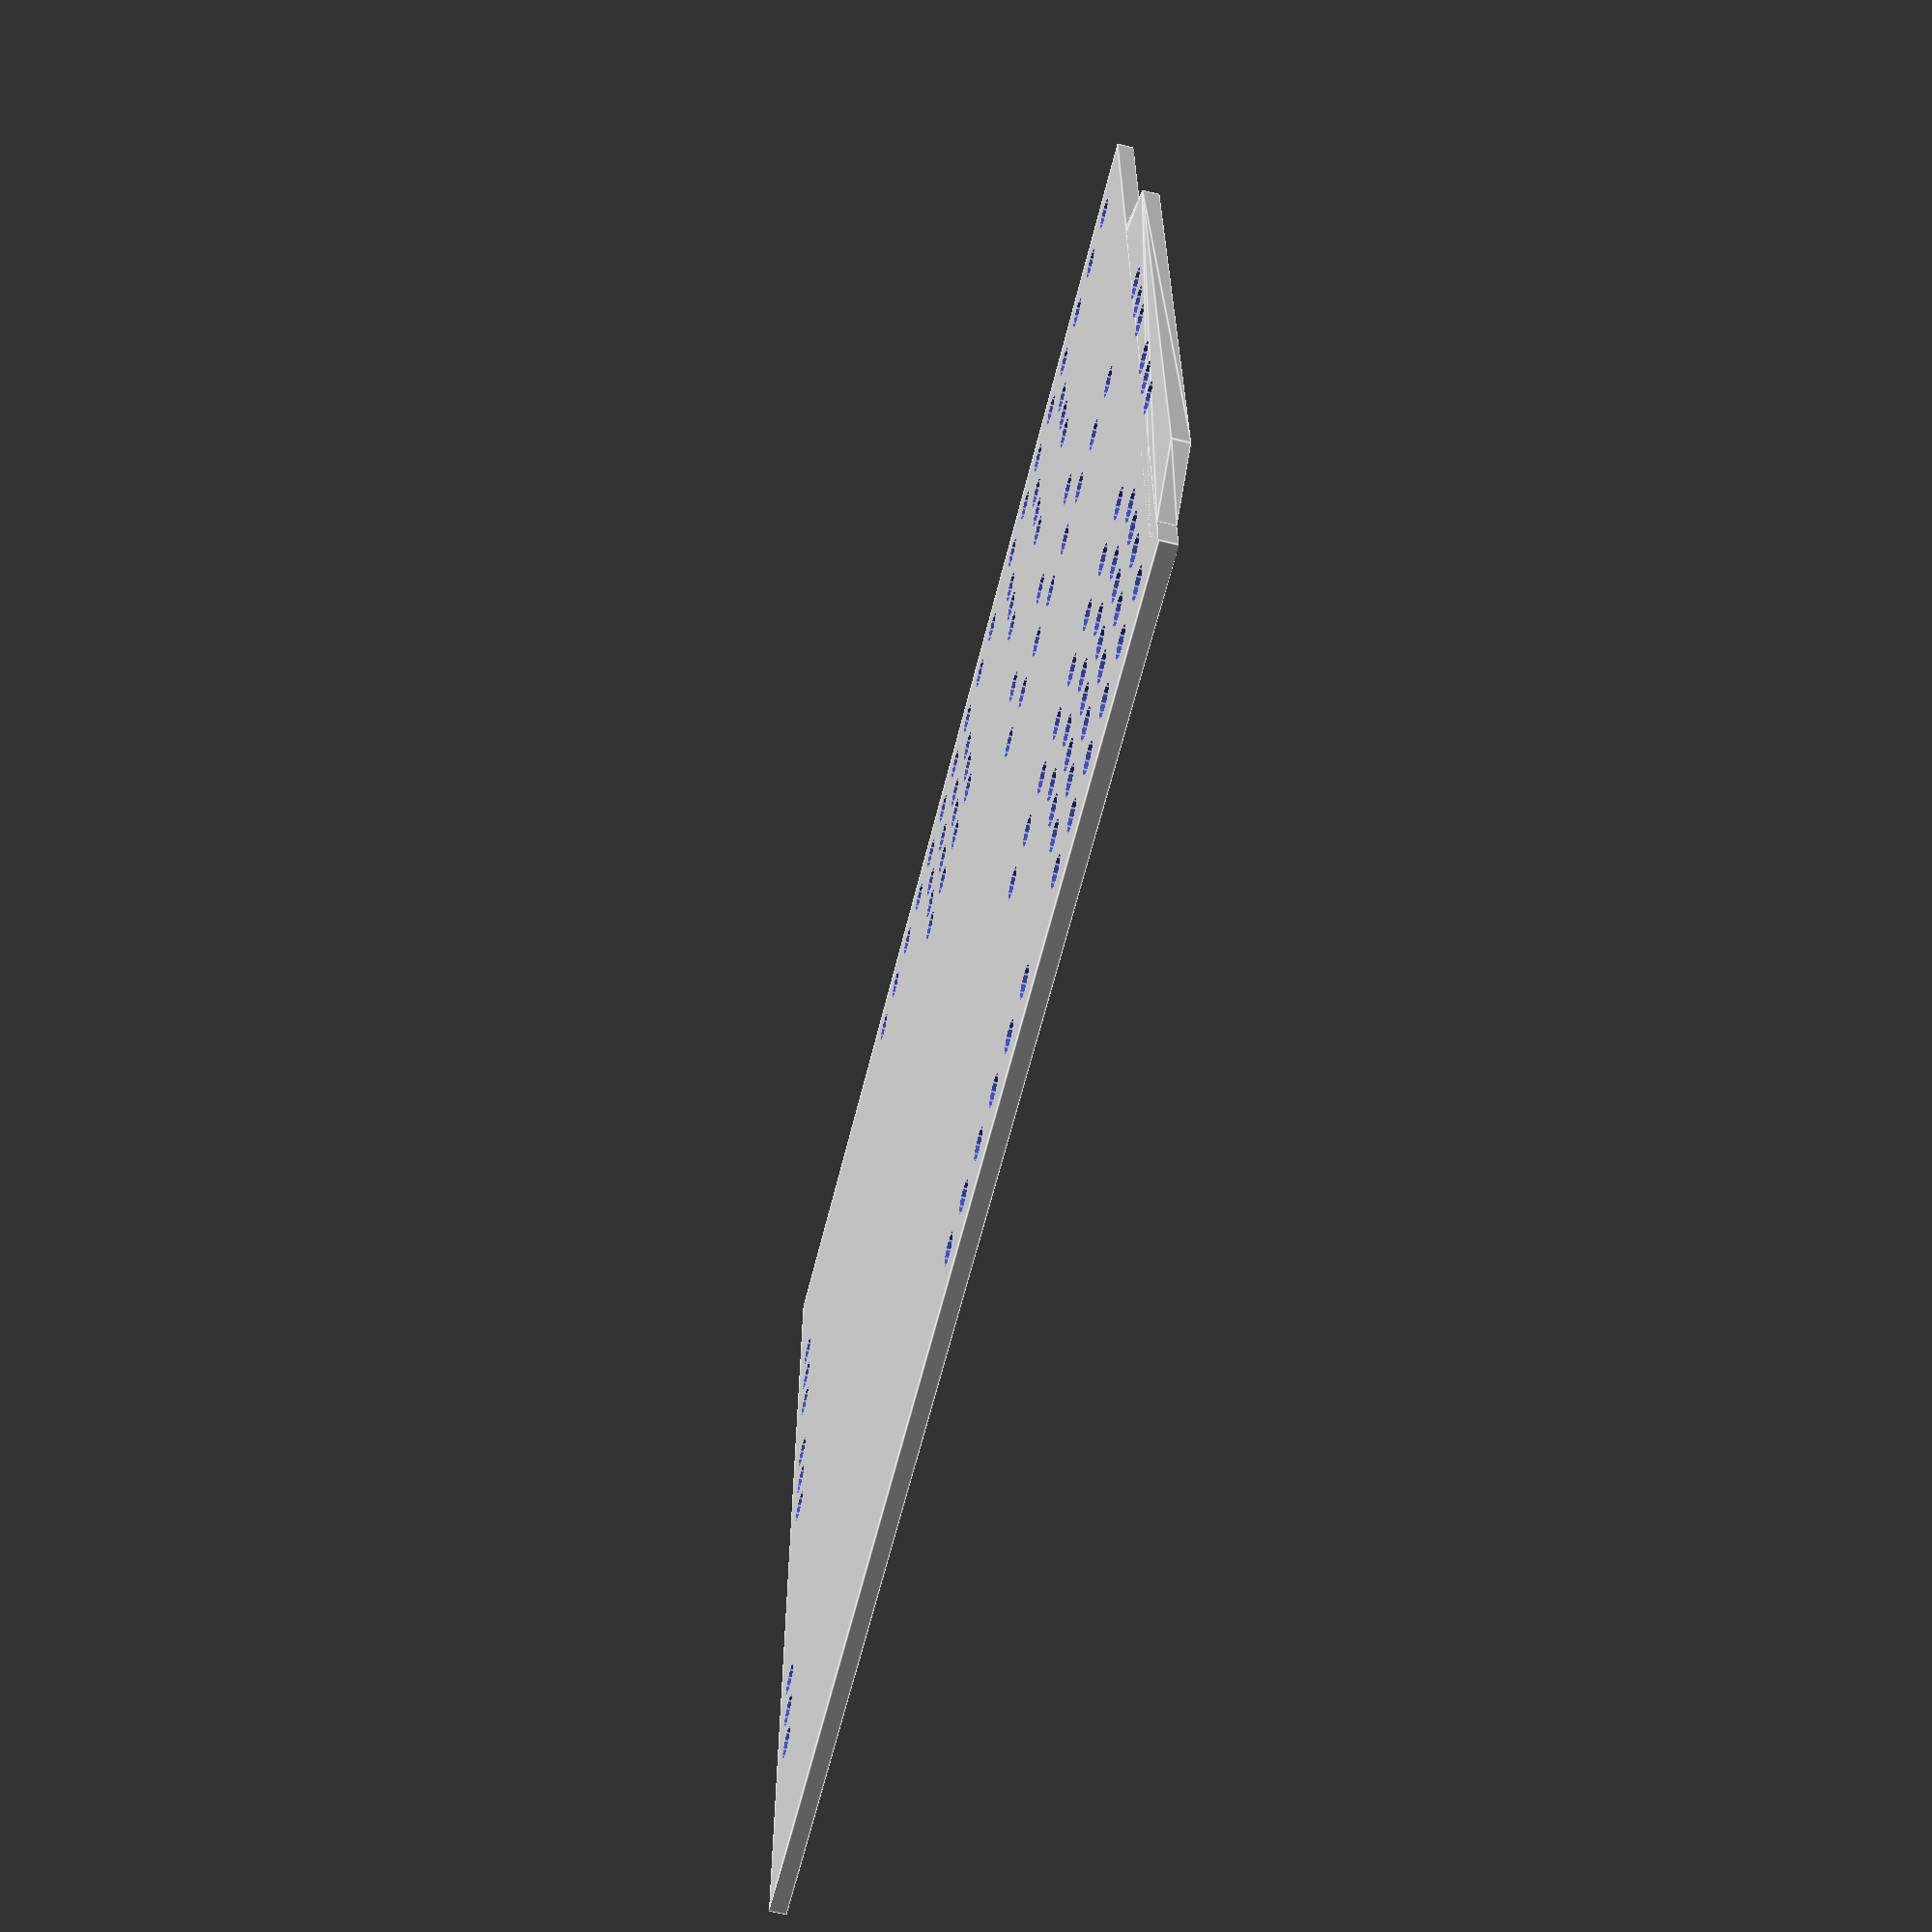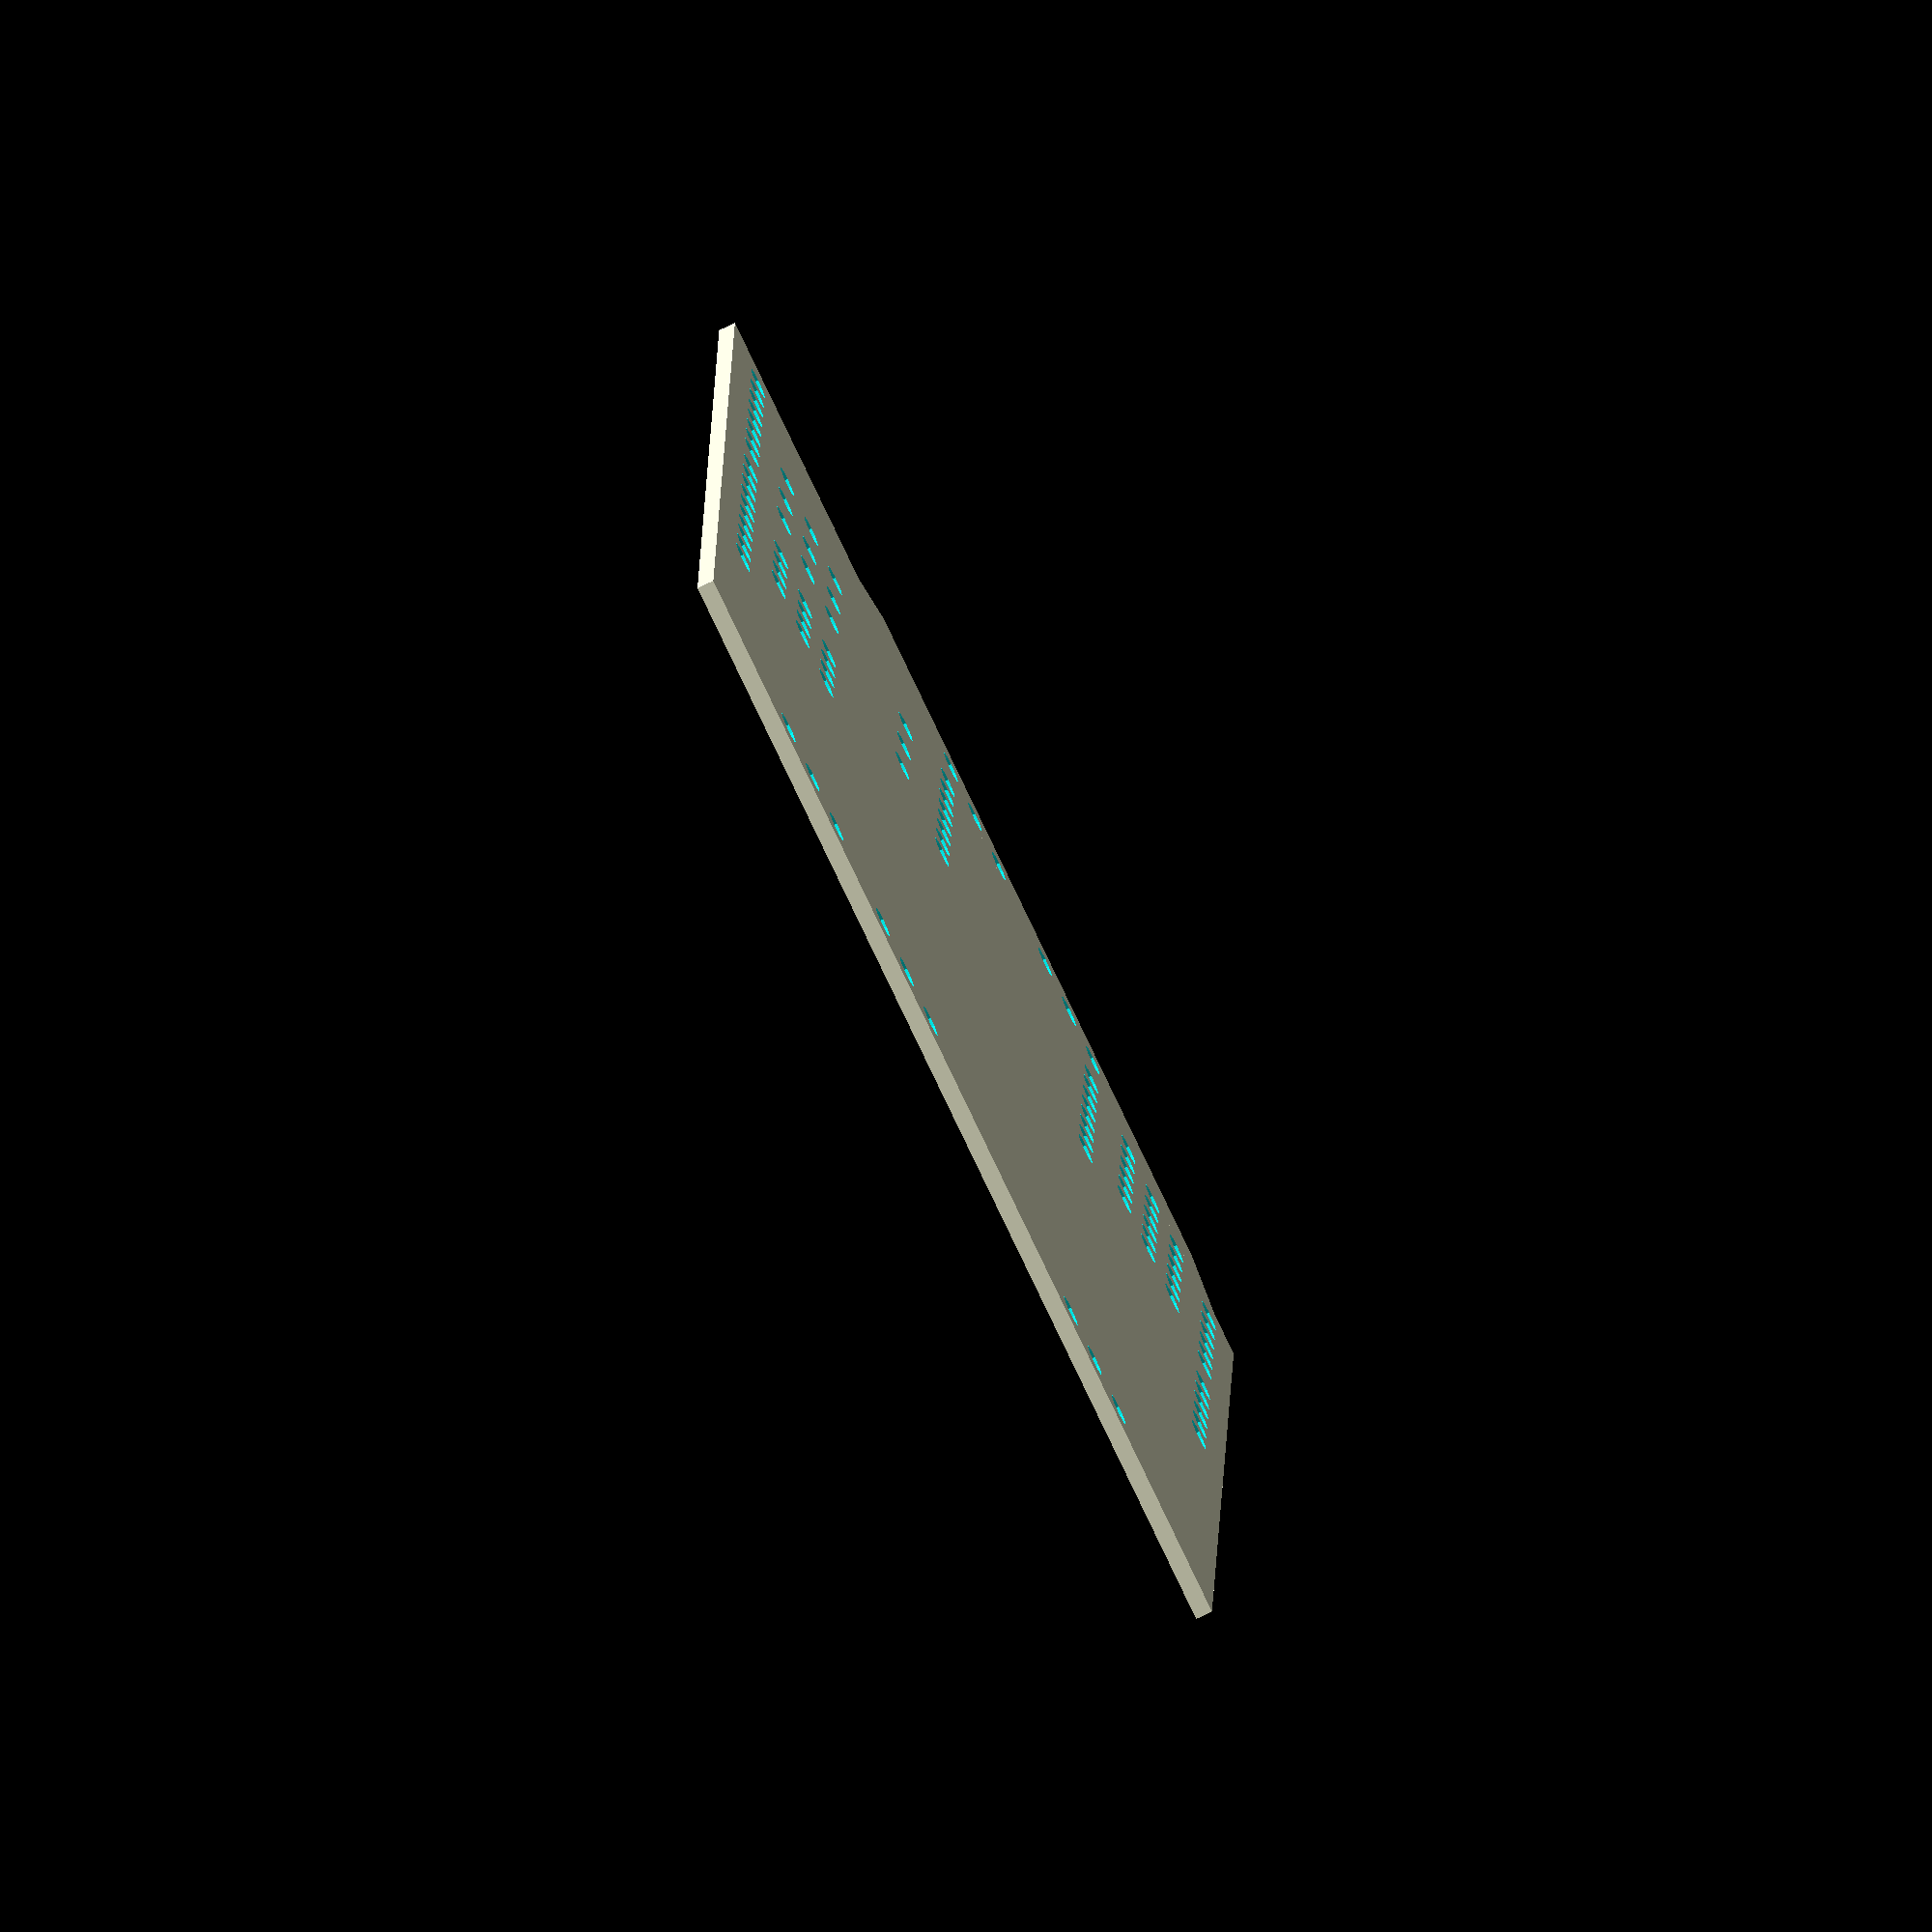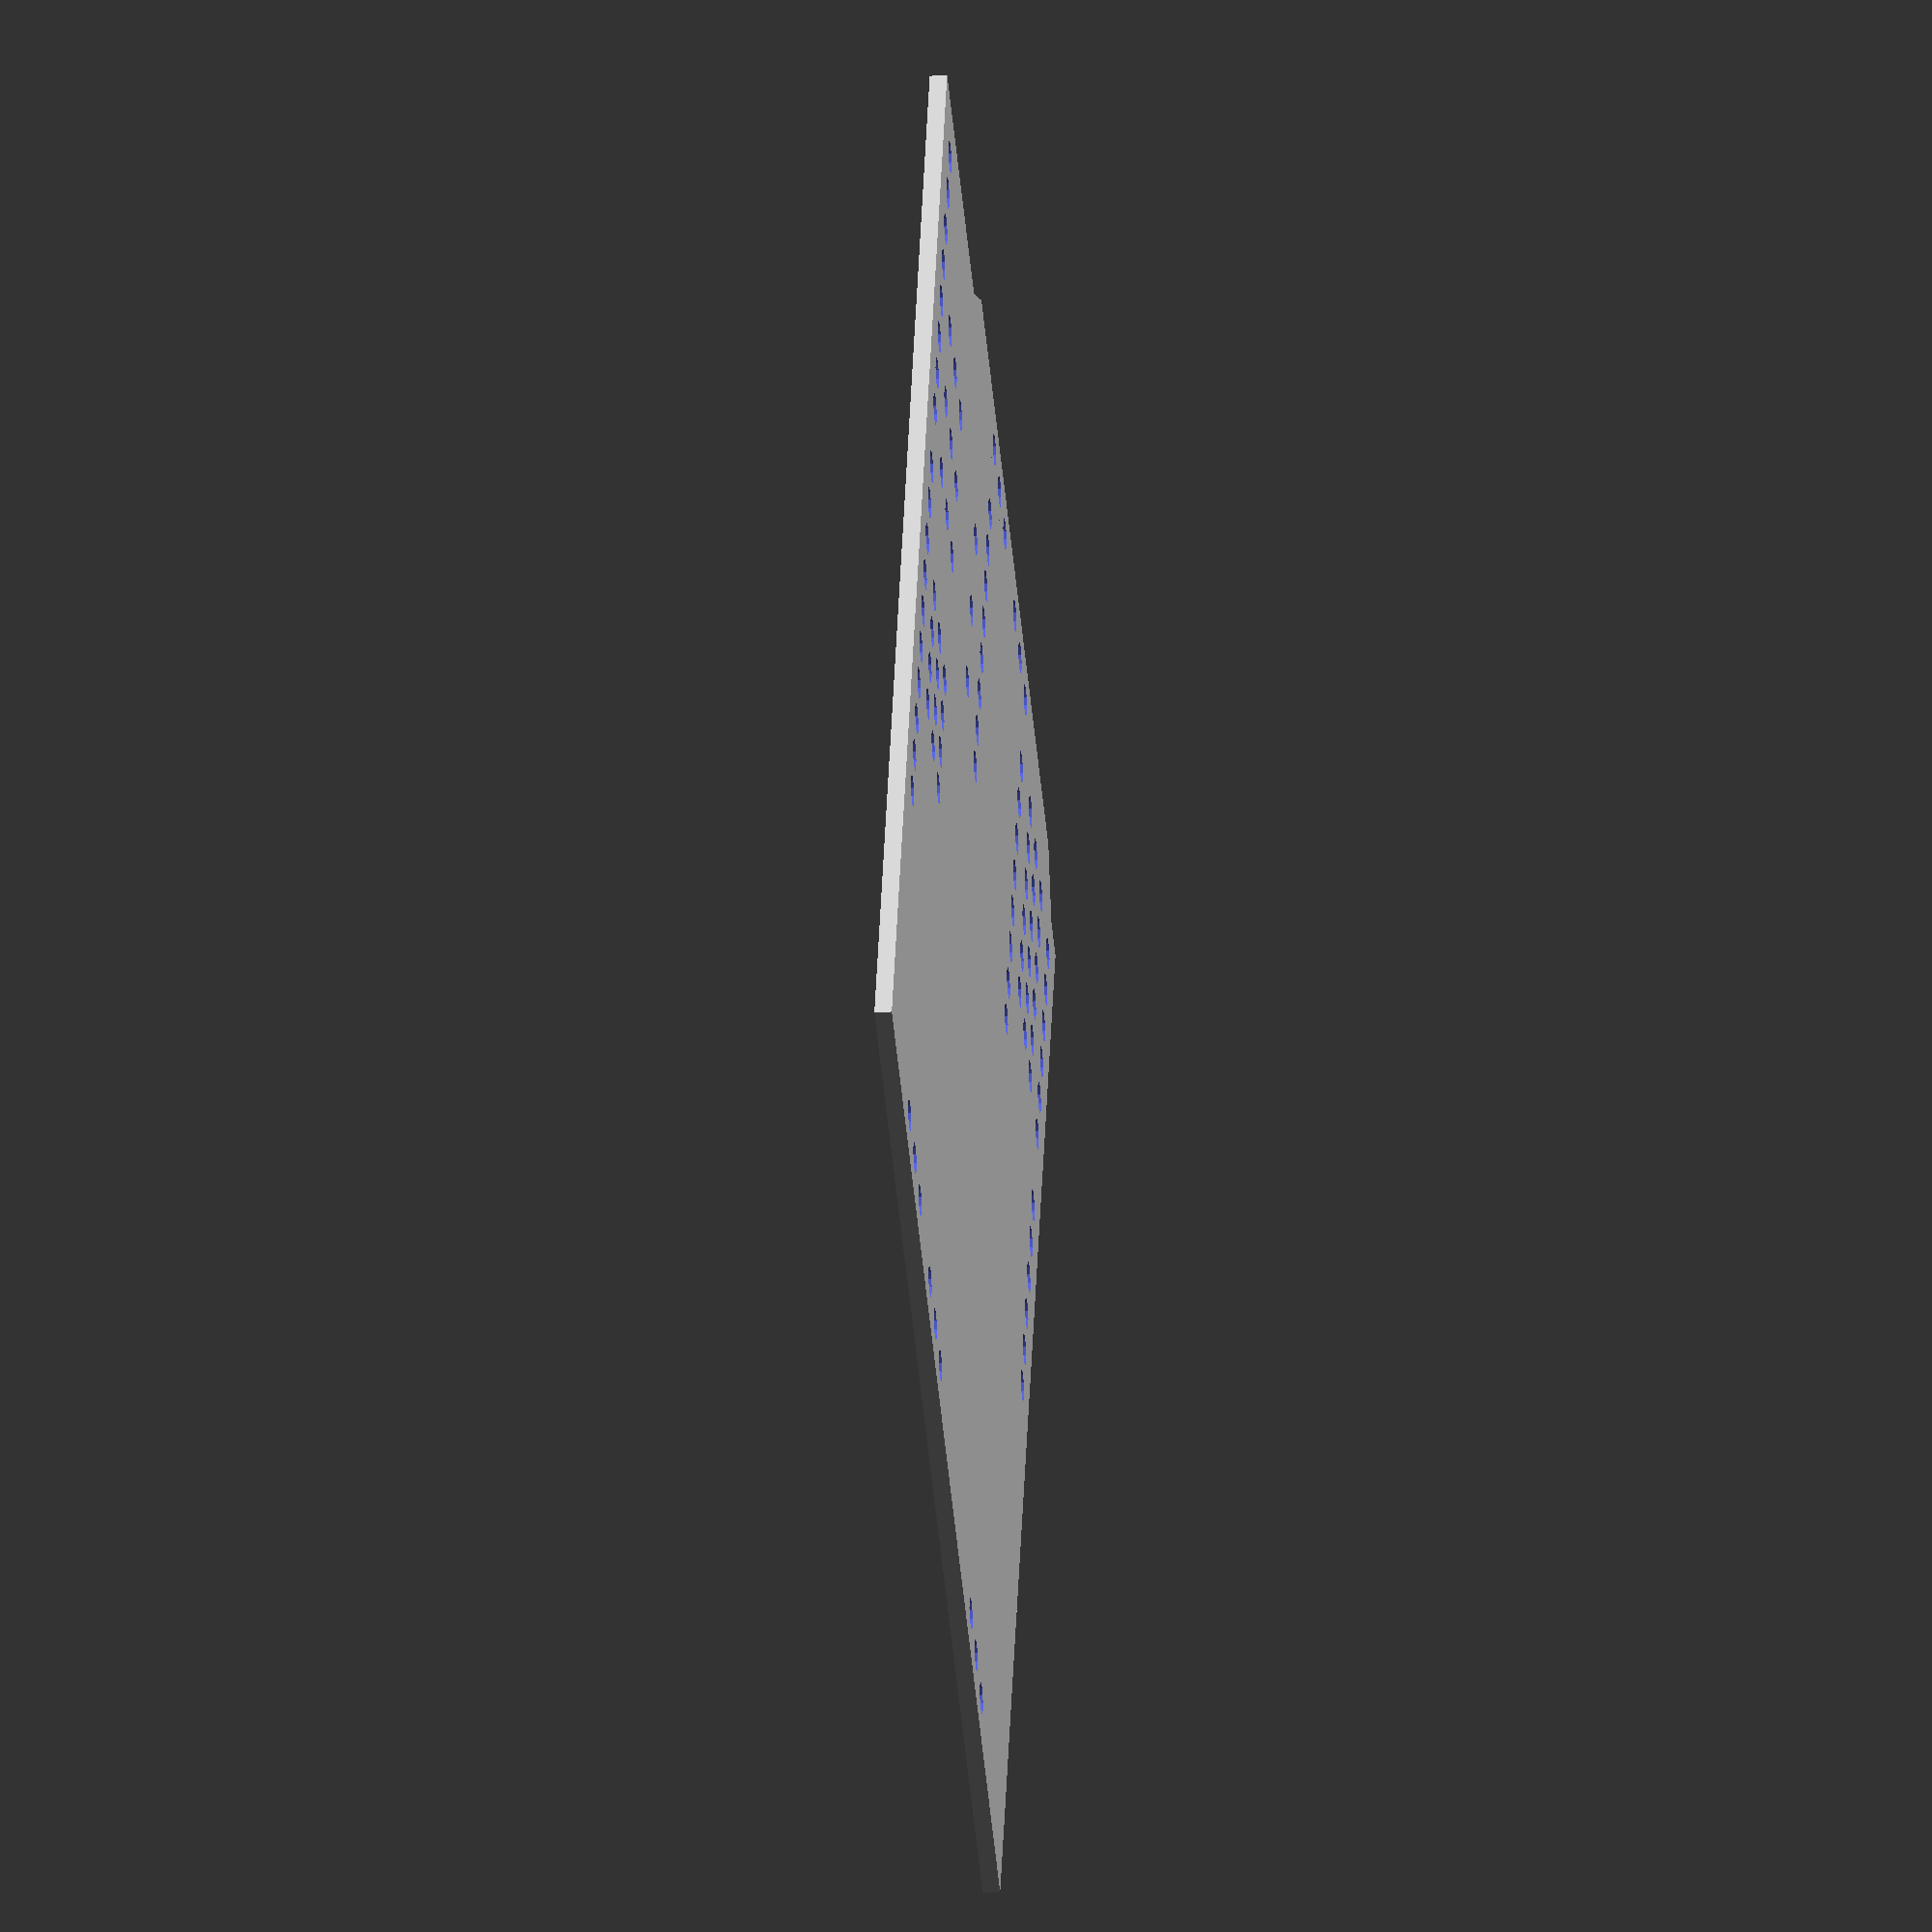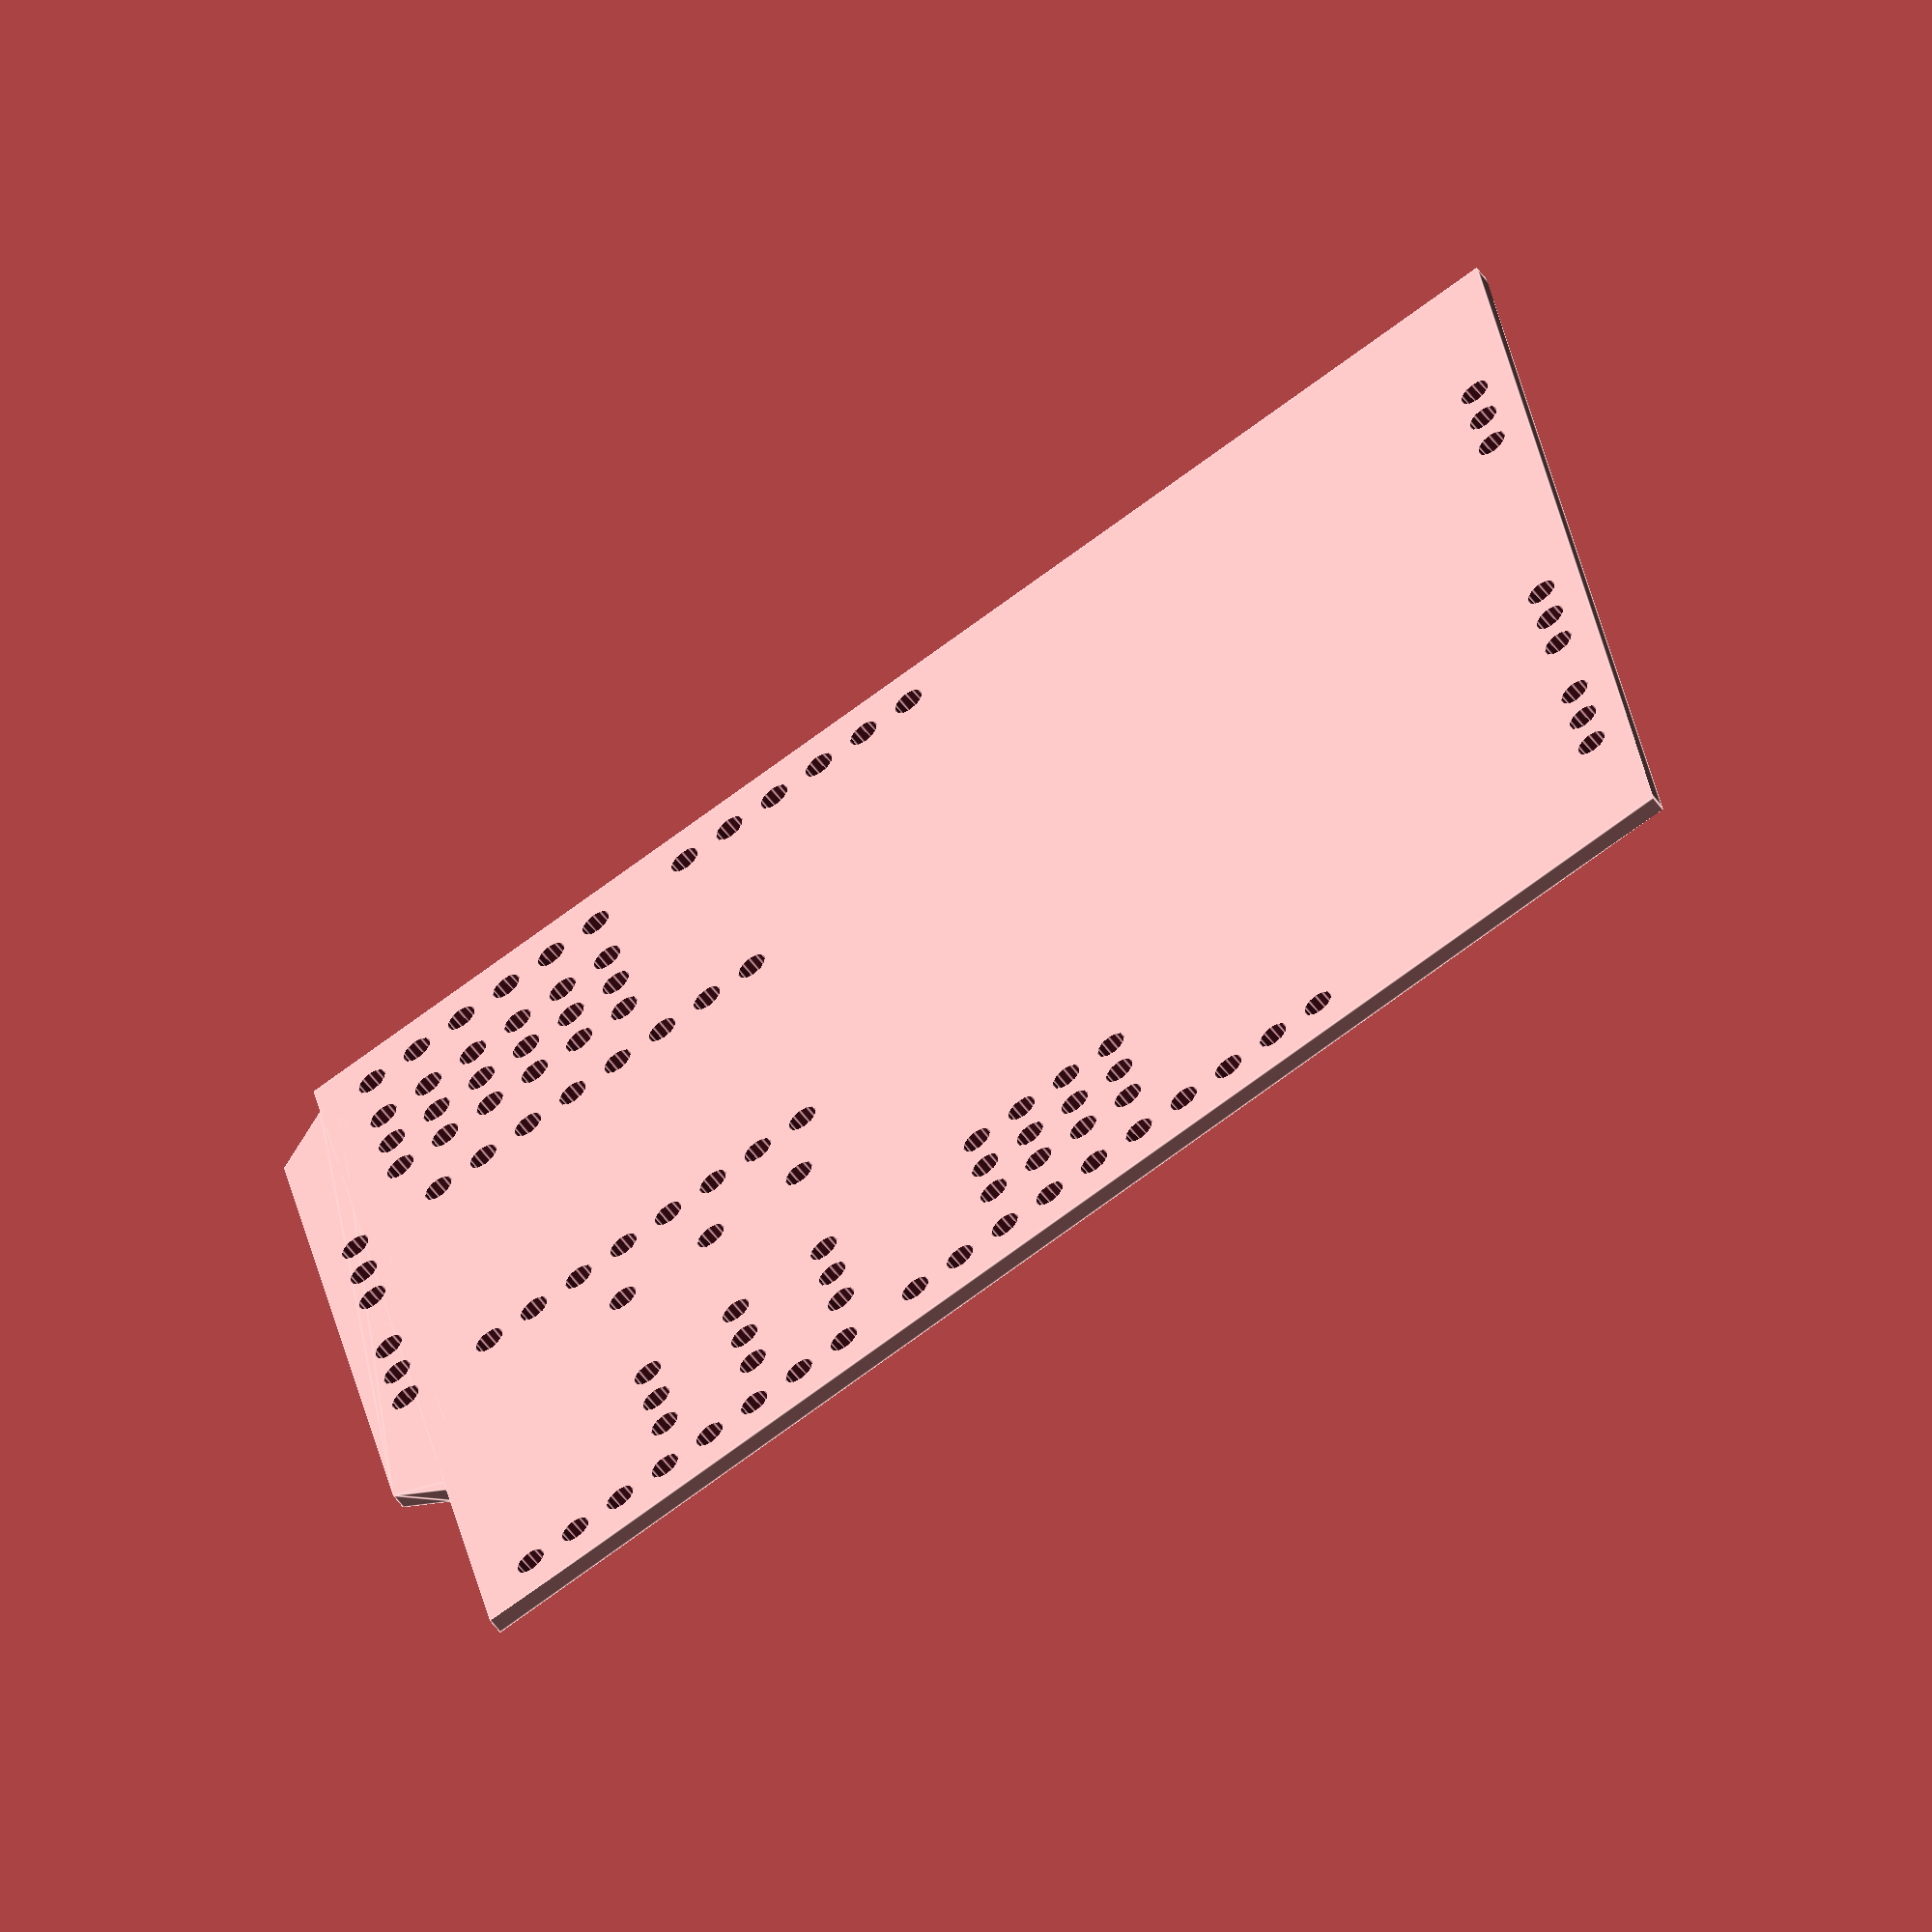
<openscad>
$fn=12;

difference(){
shield_UNO();

translate([2,10,0])rotate([0,0,90])pin20mil(3,1.5,3);
translate([2,30,0])rotate([0,0,90])pin20mil(3,1.5,3);
translate([2,40,0])rotate([0,0,90])pin20mil(3,1.5,3);

translate([50,42,0])rotate([0,0,90])pin20mil(3,1.5,3);
translate([55,42,0])rotate([0,0,90])pin20mil(3,1.5,3);
translate([45,42,0])rotate([0,0,90])pin20mil(3,1.5,3);
translate([50,34.5,0])rotate([0,0,90])pin20mil(1,1.5,3);
translate([55,34.5,0])rotate([0,0,90])pin20mil(1,1.5,3);
translate([45,34.5,0])rotate([0,0,90])pin20mil(1,1.5,3);

translate([44,15+15.24,-1])pin20mil(8,1.5,10);
translate([44,15,-1])pin20mil(8,1.5,10);
translate([66.5,15,0])rotate([0,0,90])pin20mil(3,1.5,3);
translate([66.5,25,0])rotate([0,0,90])pin20mil(3,1.5,3);

translate([50.5,6,-1])pin20mil(6,1.5,10);
translate([50.5,6+2.54,-1])pin20mil(6,1.5,10);
translate([50.5,6+5.08,-1])pin20mil(6,1.5,10);

translate([28.7,42,-1])pin20mil(4,1.5,10);
translate([28.7,42+2.54,-1])pin20mil(4,1.5,10);
translate([28.7,42+5.08,-1])pin20mil(4,1.5,10);

}    

module shield_UNO(){
difference(){
union(){
cube([66.04,50.5+2.54,0.8]);
translate([65.04,2,0])hull(){
cube([1,37.85,0.8]);
translate([1,2.54,0])cube([2.54,32.77,0.8]);
}
}
$fn=12;
//translate([13.97,2.54,-1])cylinder(d=3.2,h=4);
//translate([15.25,50.5,-1])cylinder(d=3.2,h=4);
//translate([66.04,35.56,-1])cylinder(d=3.2,h=4);
//translate([66.04,7.62,-1])cylinder(d=3.2,h=4);


translate([32.75,2.54,0])pin20mil(6,1.5,4);
translate([50.5,2.54,0])pin20mil(6,1.5,4);
translate([18.56,50.5,0])pin20mil(10,1.5,4);
translate([45.48,50.5,0])pin20mil(8,1.5,4);
}
}

module pin20mil(n,d_paso,h_paso)
{
for (i=[1:n]){
     translate([(i-1)*2.54,0,0])cylinder(d=d_paso,h=h_paso);
}
}

</openscad>
<views>
elev=243.7 azim=179.6 roll=104.0 proj=p view=edges
elev=77.9 azim=272.0 roll=295.5 proj=o view=solid
elev=207.3 azim=112.3 roll=264.2 proj=o view=wireframe
elev=56.3 azim=169.3 roll=34.9 proj=o view=edges
</views>
